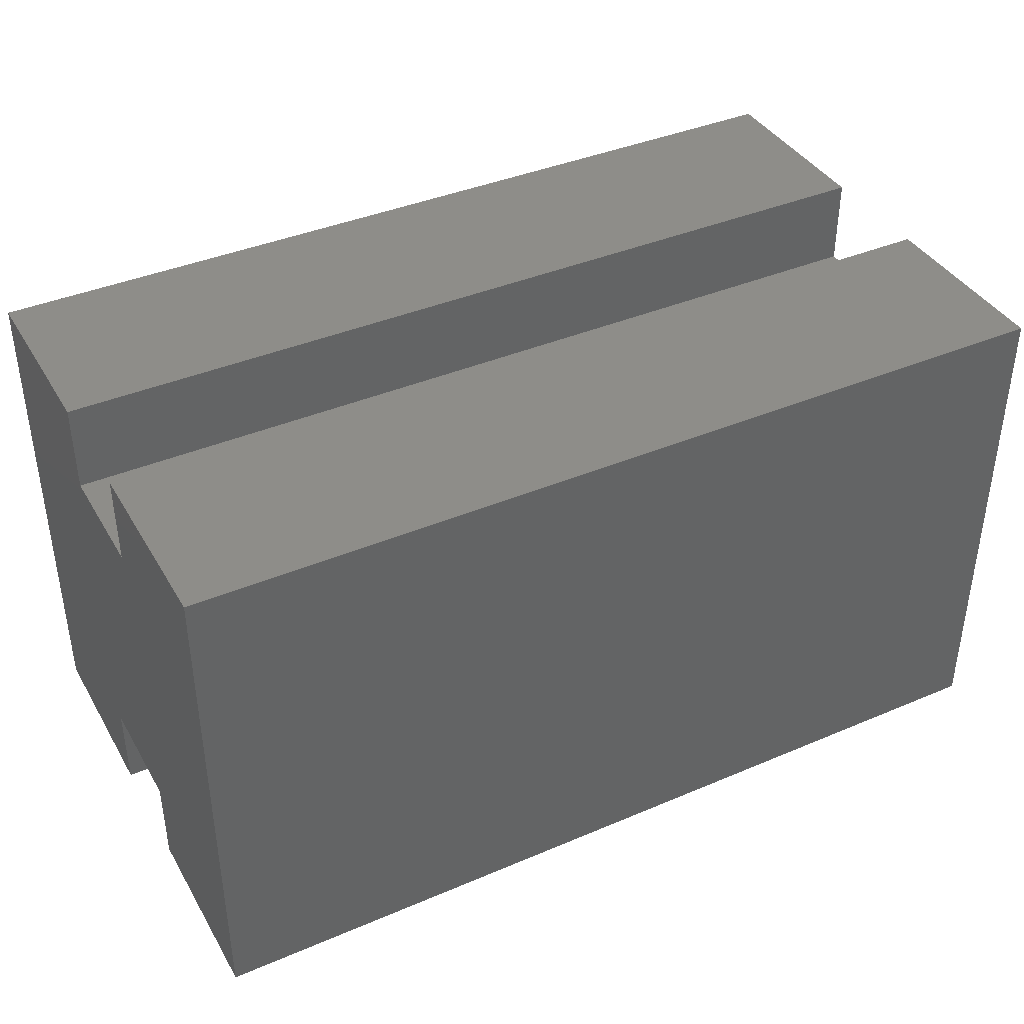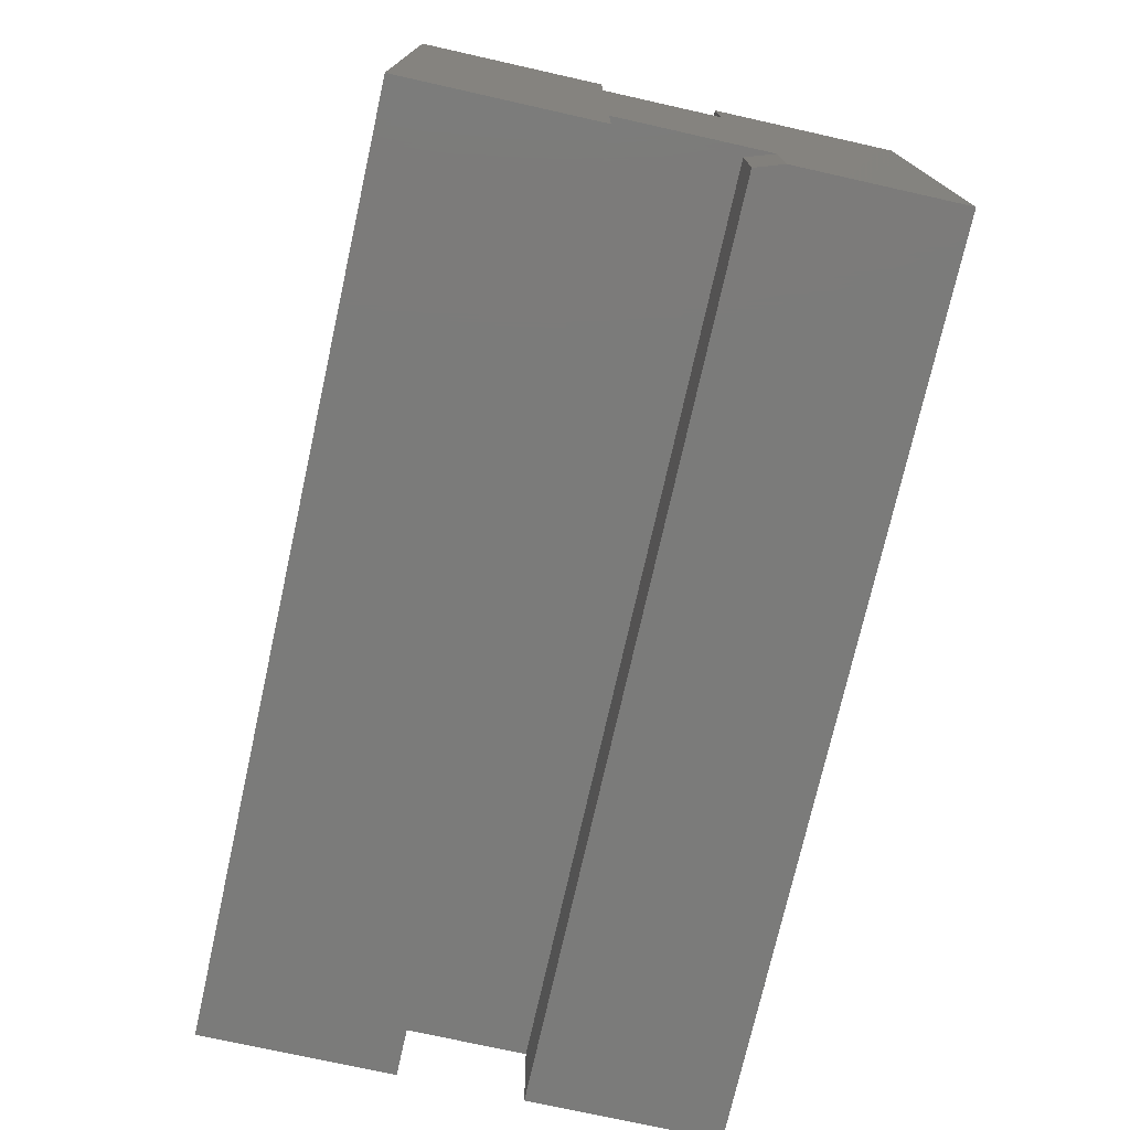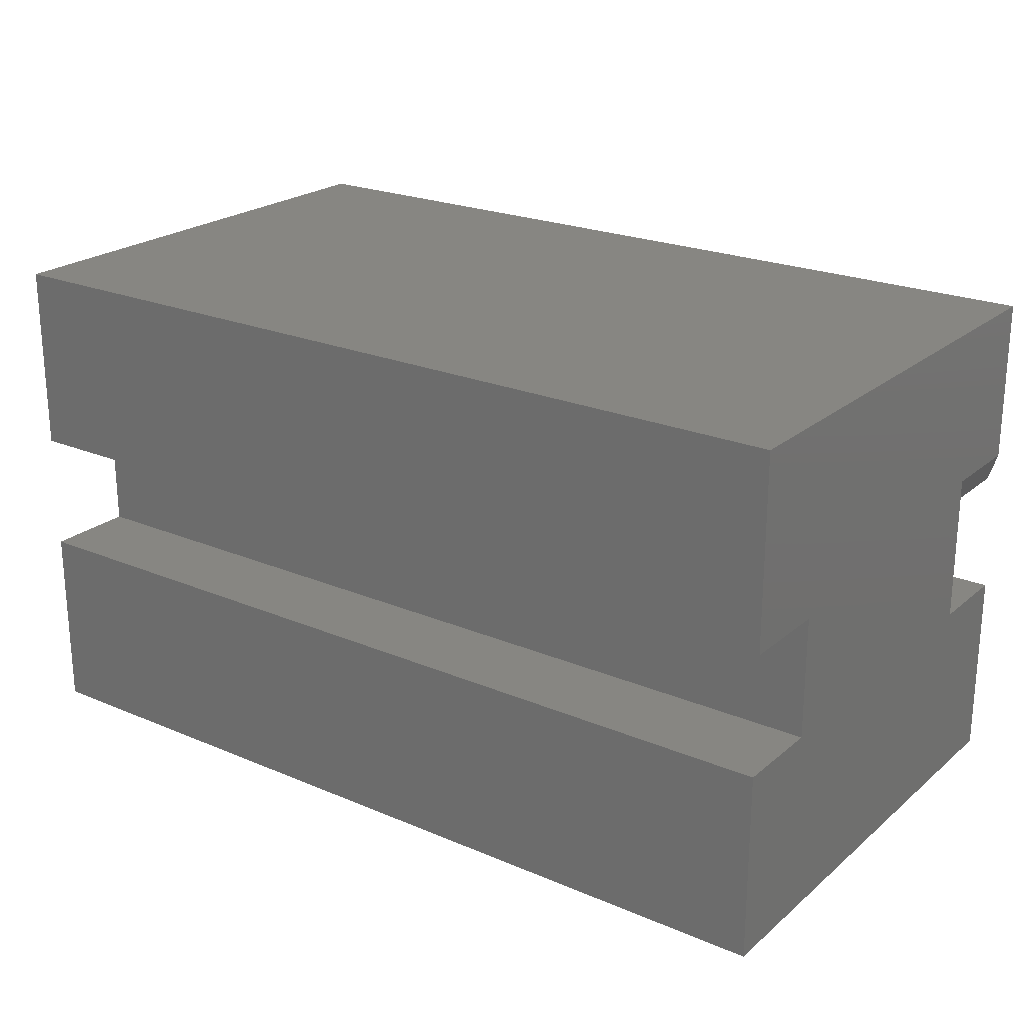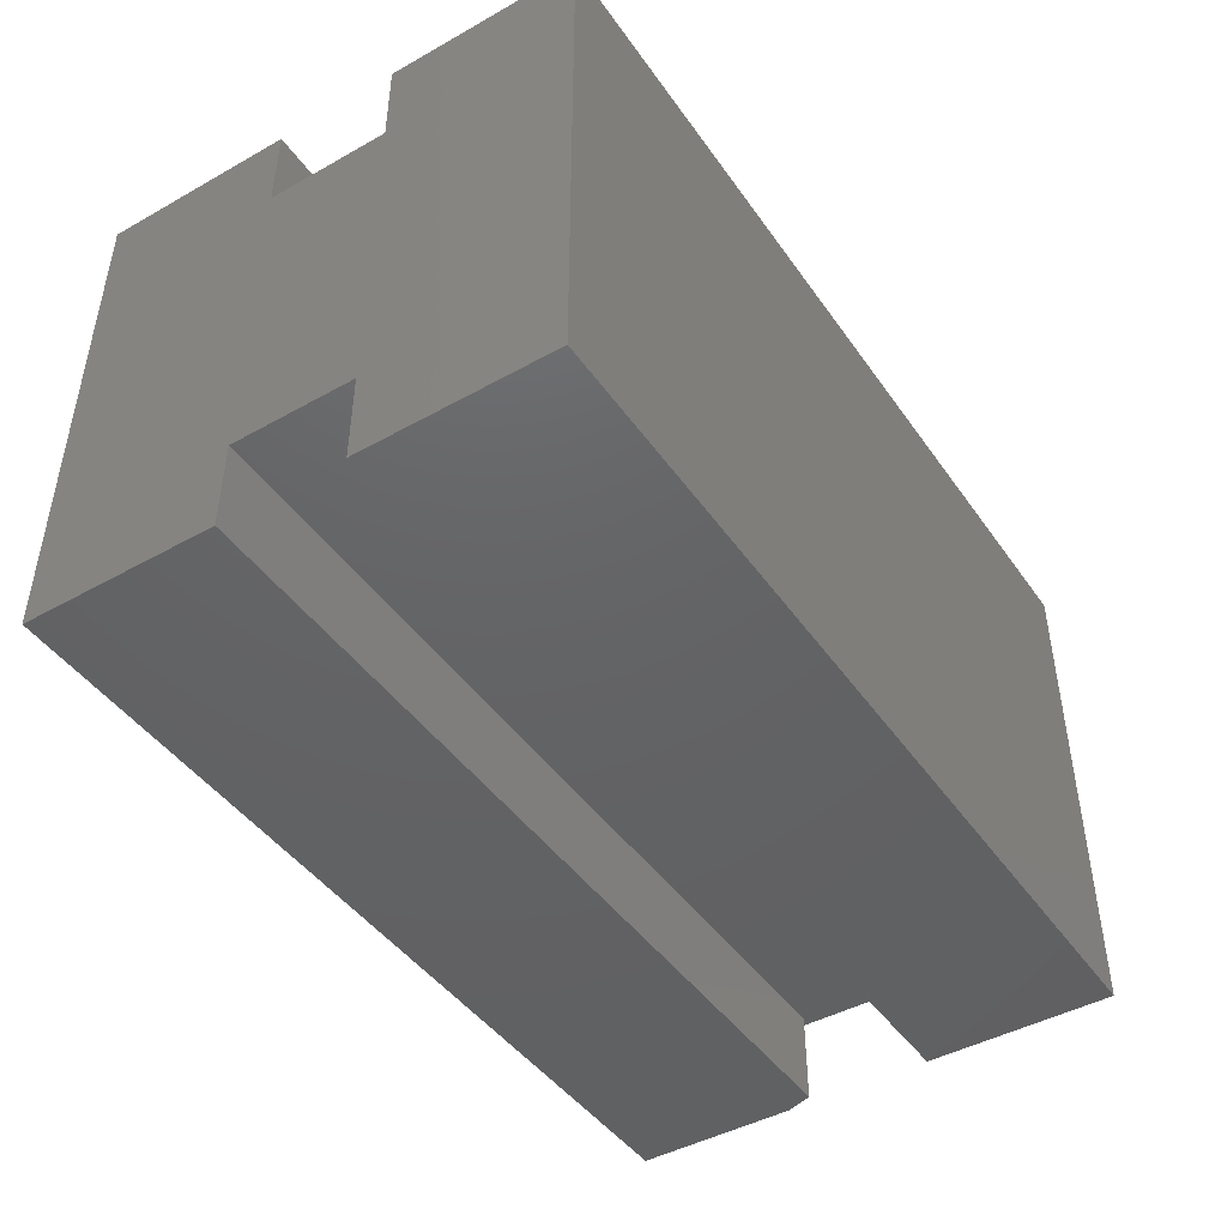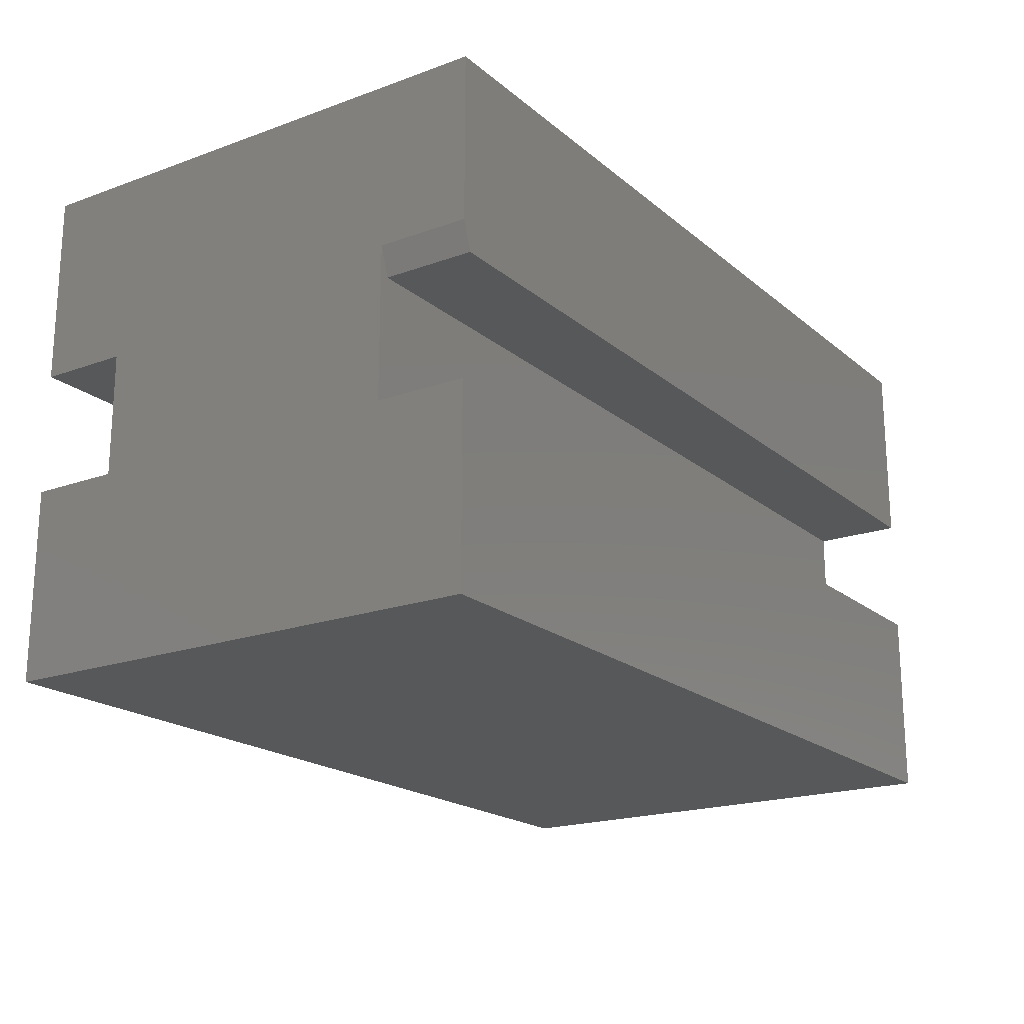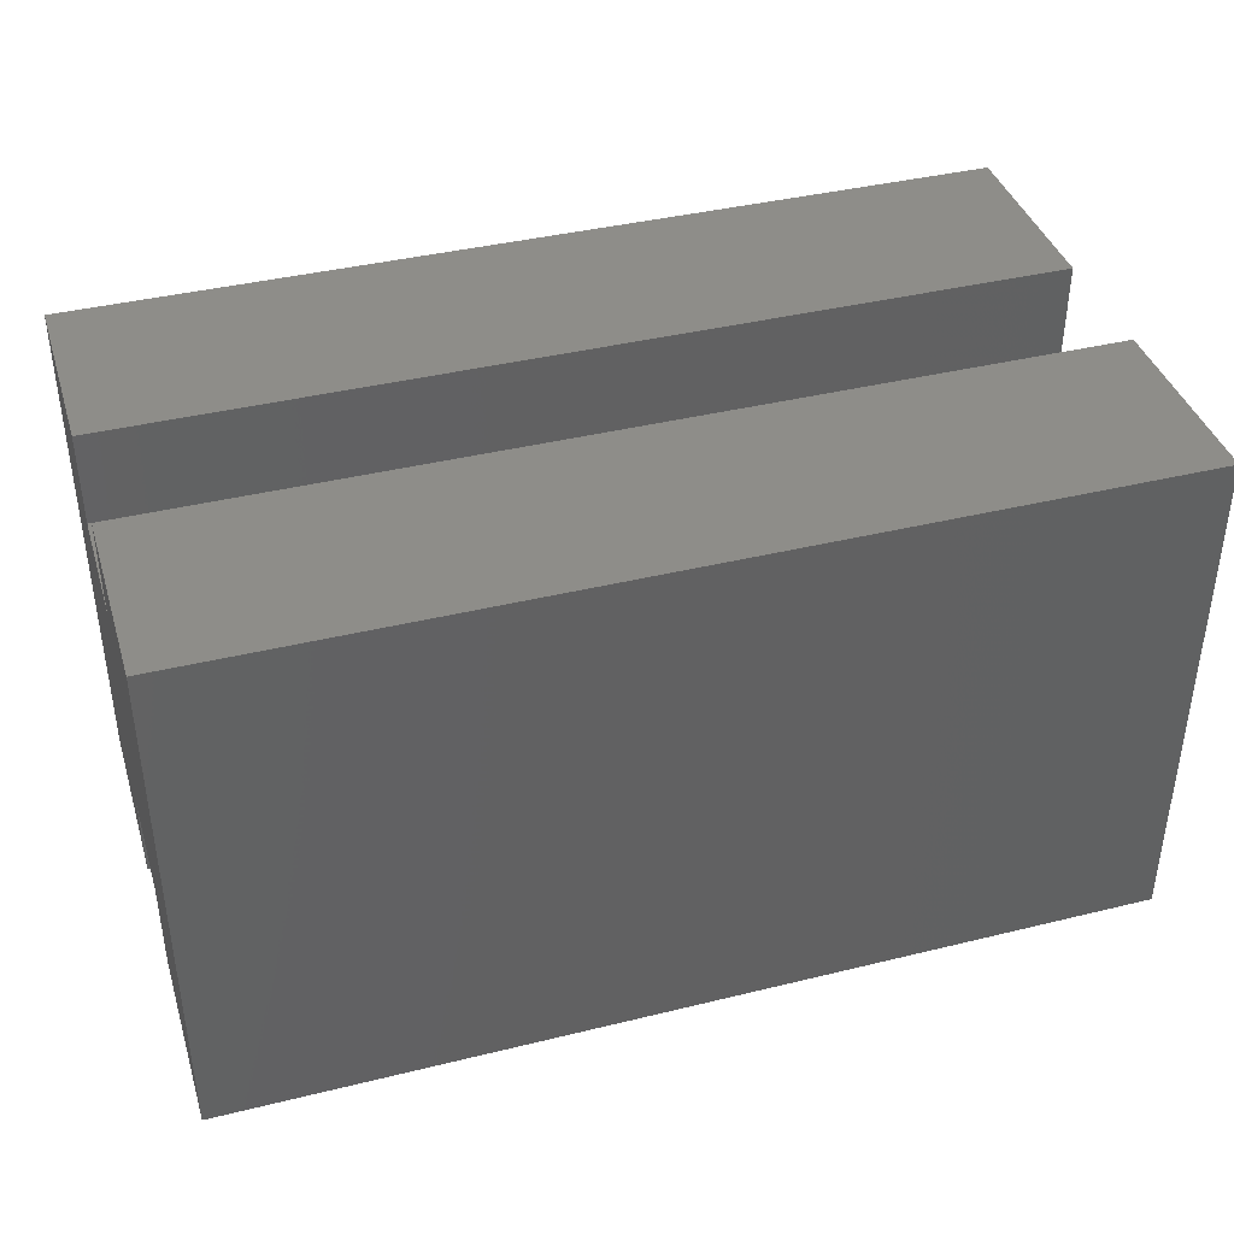
<metadata>
{"format":"stl","ext":"stl","renderer":"f3d","projection":"perspective","resolution":1024,"background":"white","views":[{"elev":39.6,"azim":152.2,"up":"+Y"},{"elev":-74.2,"azim":-102.6,"up":"+Y"},{"elev":22.8,"azim":-144.1,"up":"+Z"},{"elev":-45.1,"azim":122.9,"up":"+Y"},{"elev":-19.5,"azim":-56.0,"up":"+Z"},{"elev":39.7,"azim":163.1,"up":"+Y"}]}
</metadata>
<code>
# stl→obj: 26 verts, 48 faces
v -8.874e-18 -0.1354 -0.05107
v -0.75 -0.1354 -0.05107
v -8.874e-18 -0.2109 -0.05107
v -0.75 -0.2109 -0.05107
v -0.75 0.2109 0.2109
v -0.75 0.2109 0.05107
v -0.75 0.1354 0.05107
v -0.75 -0.1354 0.07451
v -0.75 -0.2109 0.07451
v -0.75 -0.2109 0.2109
v -0.75 -0.2109 -0.2109
v -0.75 0.1354 -0.05107
v -0.75 0.2109 -0.05107
v -0.75 0.2109 -0.2109
v -1.454e-17 -0.2109 0.05107
v -0.7422 -0.2109 0.05107
v -1.454e-17 -0.1354 0.05107
v -0.7422 -0.1354 0.05107
v -2.342e-17 -0.2109 0.2109
v -1.454e-17 0.2109 0.05107
v -2.342e-17 0.2109 0.2109
v -1.454e-17 0.1354 0.05107
v 0 -0.2109 -0.2109
v 1.434e-33 0.2109 -0.2109
v -8.874e-18 0.2109 -0.05107
v -8.874e-18 0.1354 -0.05107
f 1 2 3
f 3 2 4
f 5 6 7
f 5 7 8
f 5 8 9
f 5 9 10
f 11 4 2
f 11 2 12
f 11 12 13
f 11 13 14
f 2 8 12
f 12 8 7
f 15 16 17
f 17 16 18
f 9 16 10
f 10 16 15
f 10 15 19
f 8 2 18
f 18 2 1
f 18 1 17
f 20 6 21
f 21 6 5
f 9 8 16
f 16 8 18
f 21 19 15
f 21 15 17
f 21 17 22
f 21 22 20
f 23 24 25
f 23 25 26
f 23 26 1
f 23 1 3
f 1 26 17
f 17 26 22
f 3 4 23
f 23 4 11
f 21 5 19
f 19 5 10
f 22 7 20
f 20 7 6
f 26 12 22
f 22 12 7
f 25 13 26
f 26 13 12
f 24 14 25
f 25 14 13
f 23 11 24
f 24 11 14

</code>
